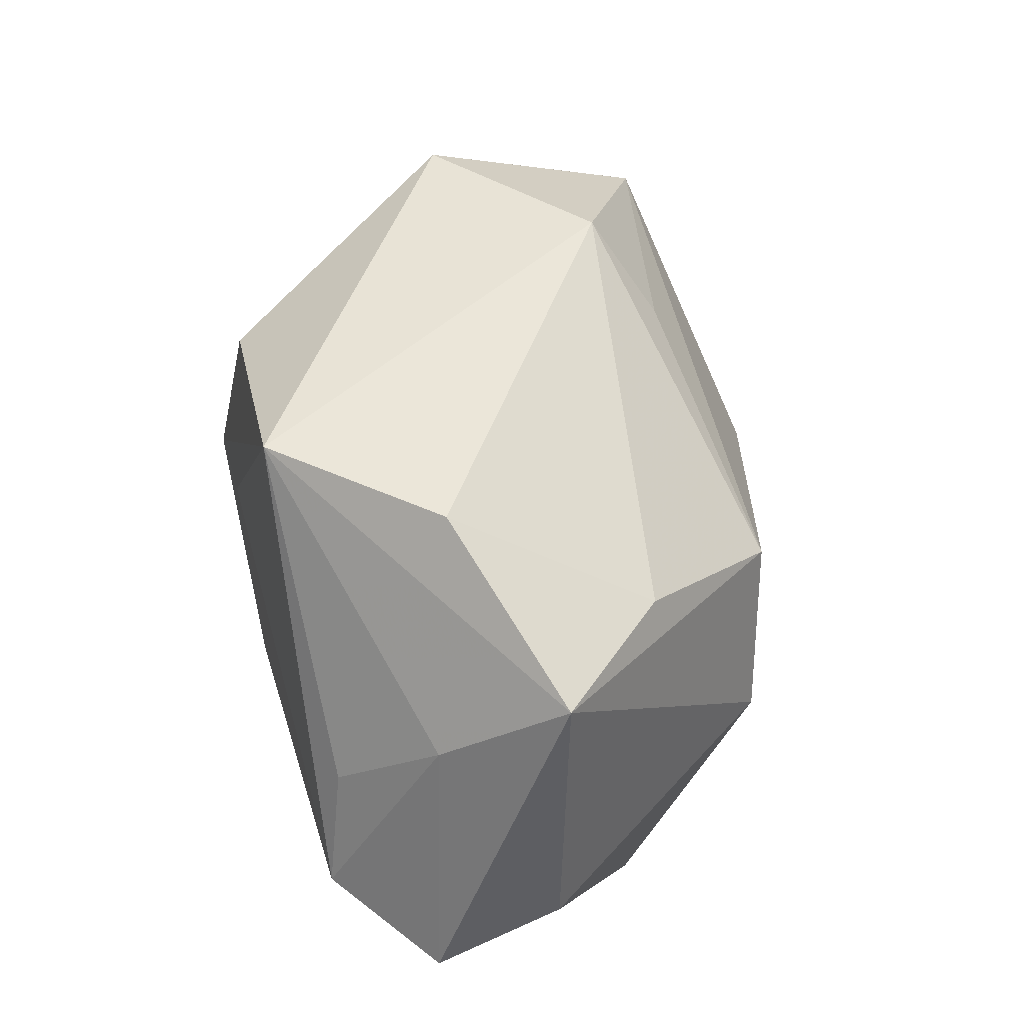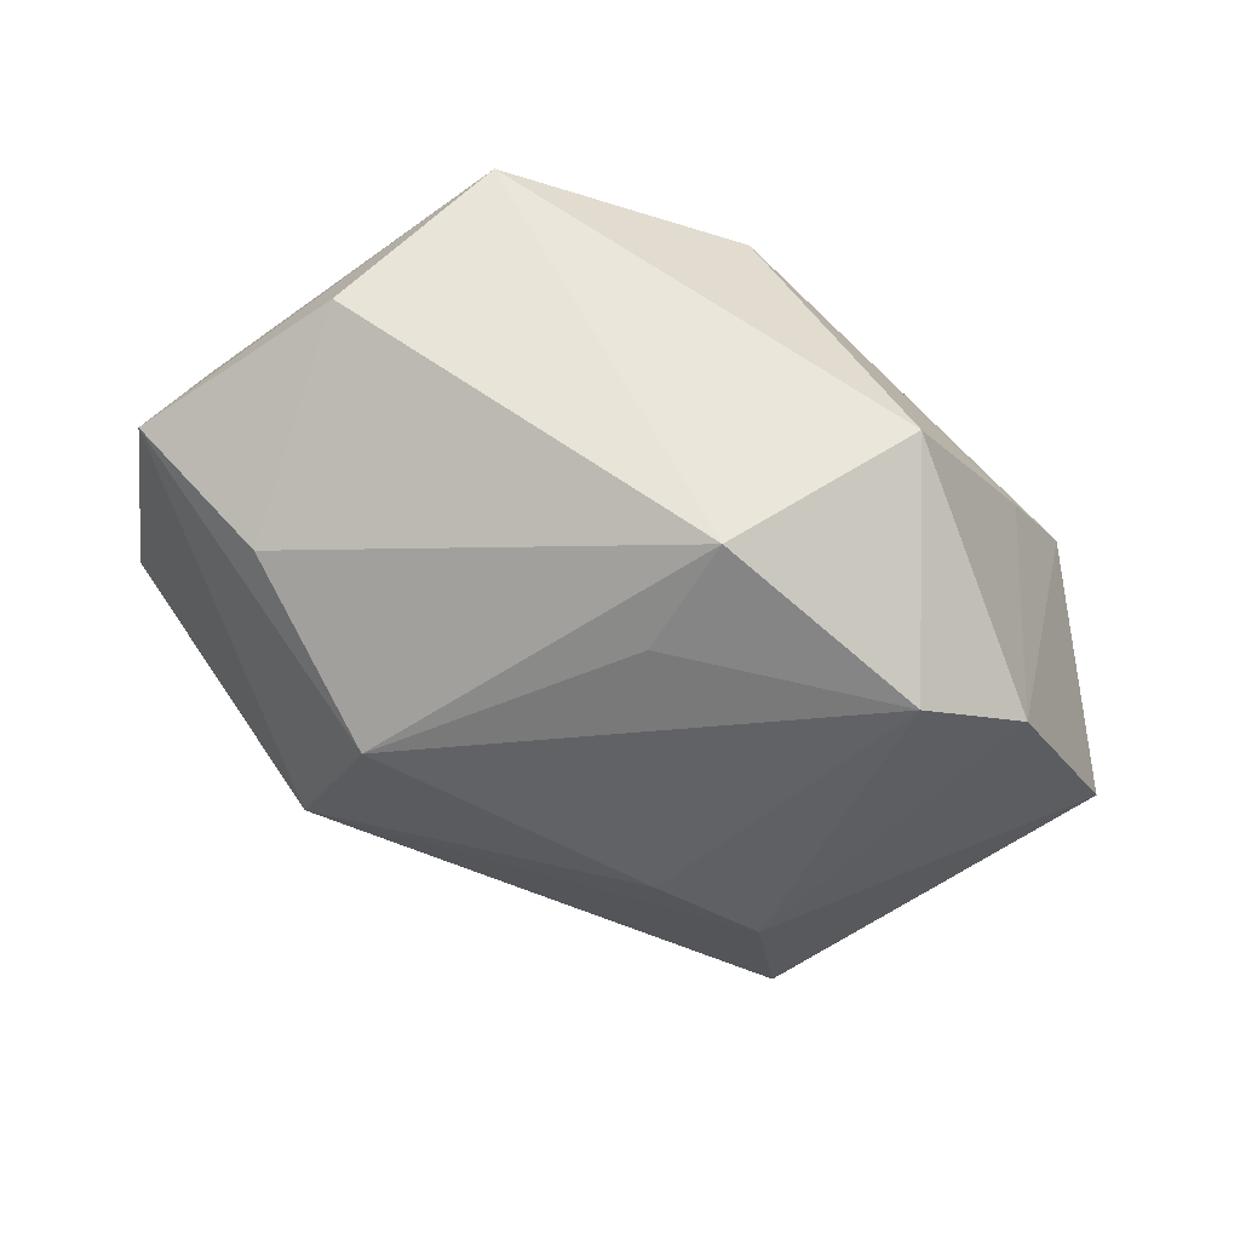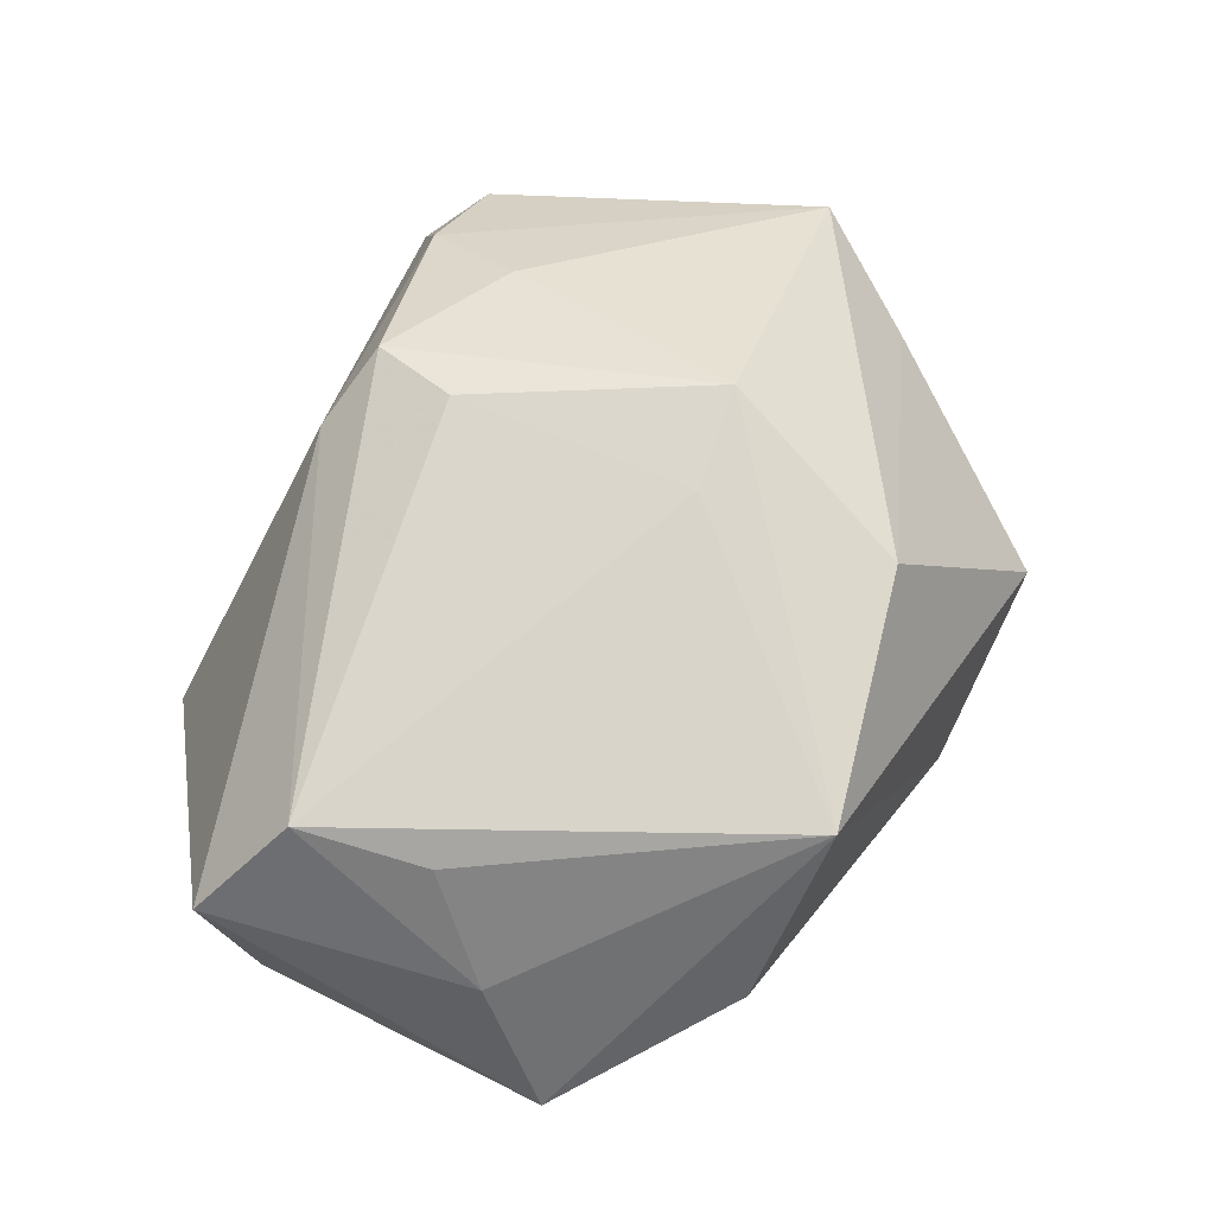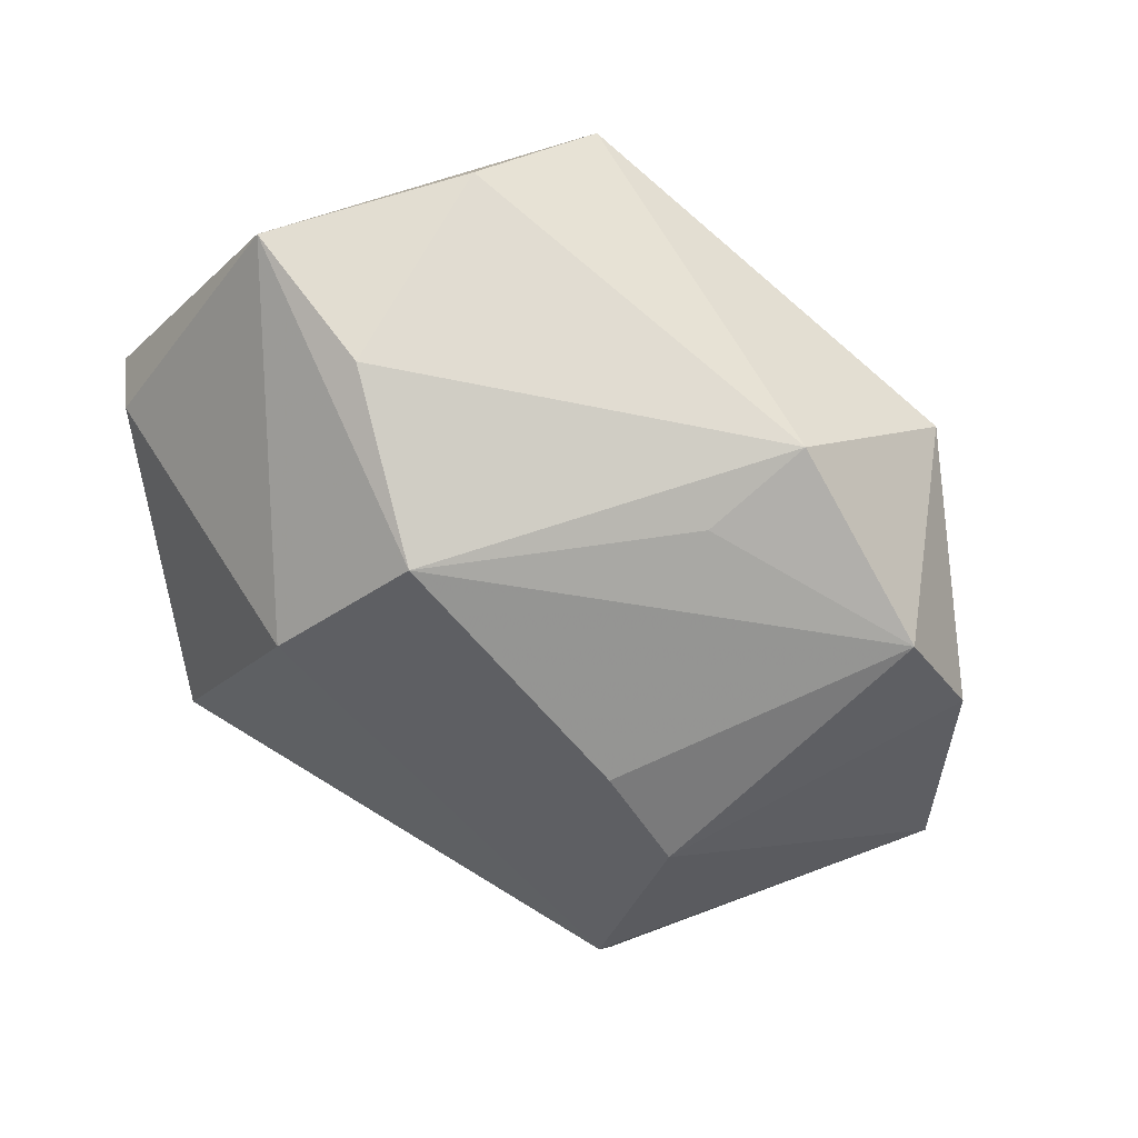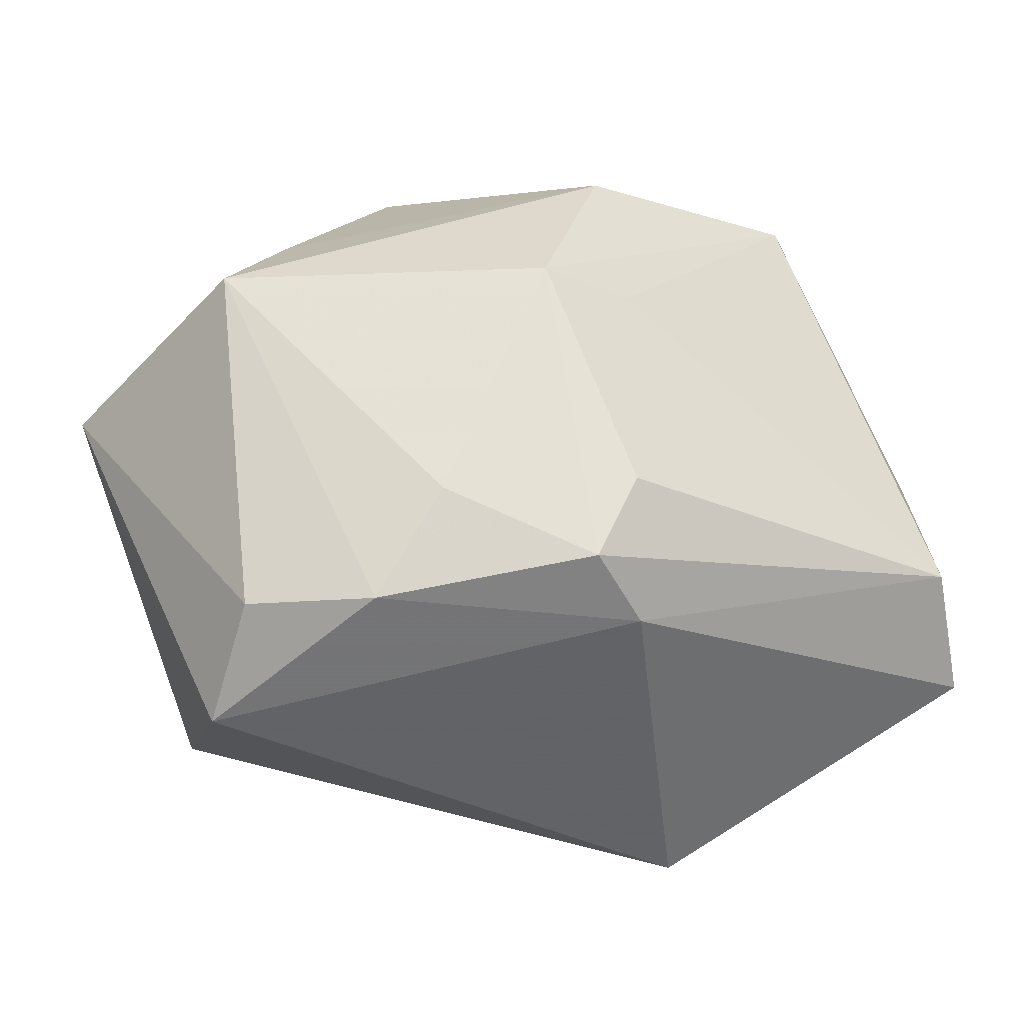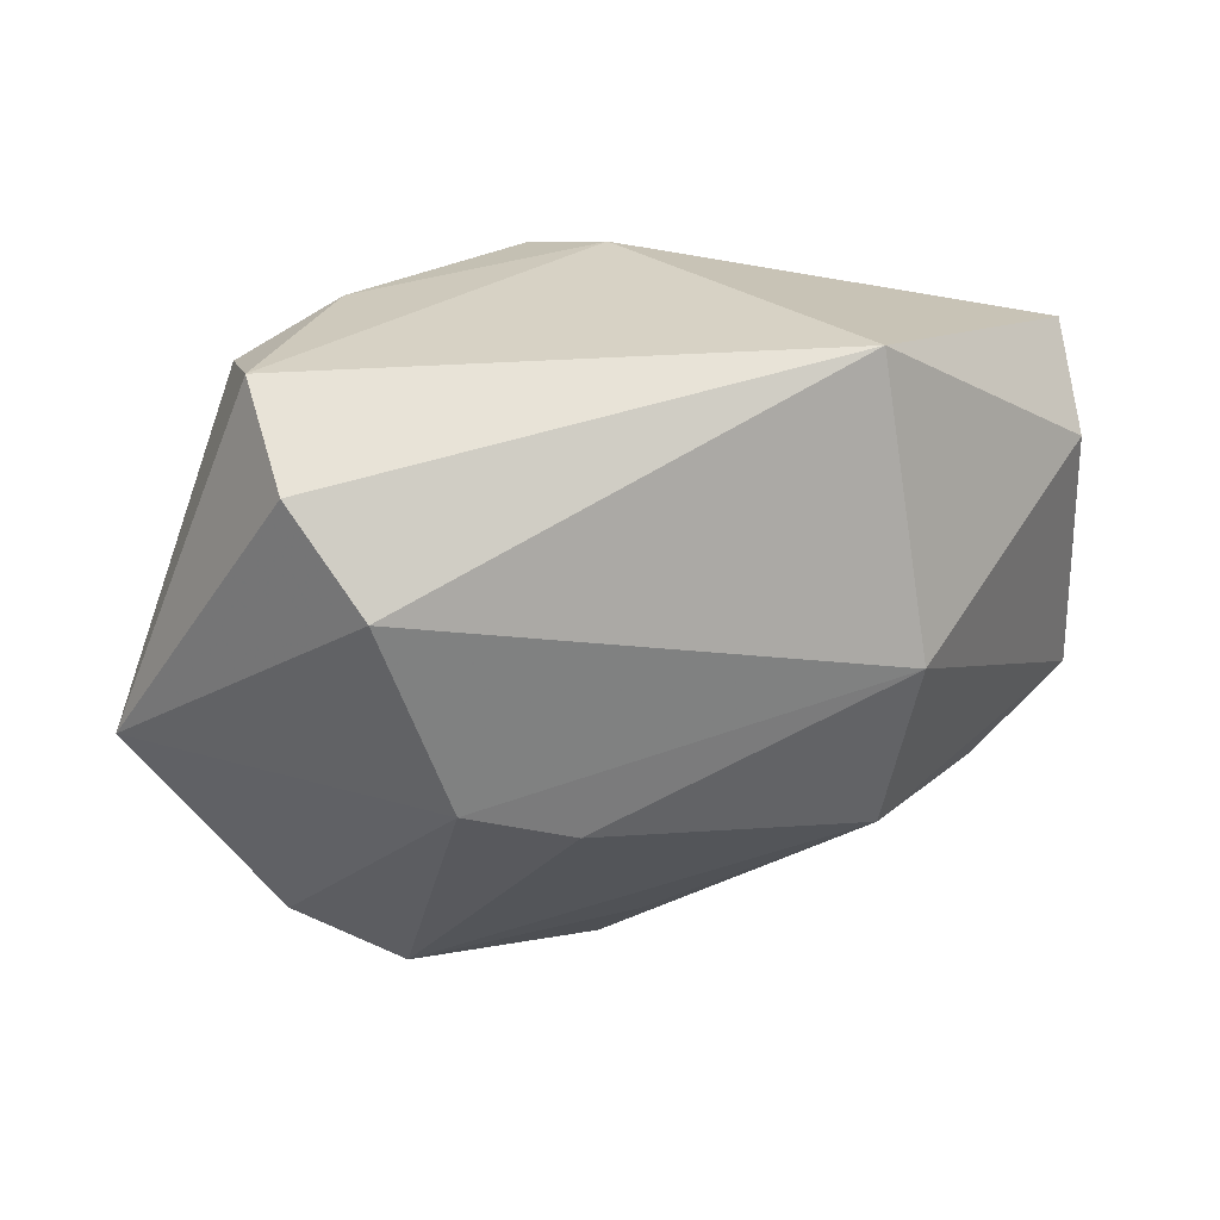
<metadata>
{"format":"obj","ext":"obj","renderer":"f3d","projection":"perspective","resolution":1024,"background":"white","views":[{"elev":40.7,"azim":73.4,"up":"+Y"},{"elev":-25.3,"azim":170.2,"up":"+Z"},{"elev":75.5,"azim":115.5,"up":"+Z"},{"elev":-41.2,"azim":145.7,"up":"+Z"},{"elev":-40.0,"azim":-34.7,"up":"+Y"},{"elev":-49.2,"azim":2.0,"up":"+Z"}]}
</metadata>
<code>
v 0.001866 0.02601 -0.01684
v 0.03857 0.007613 0.0164
v -0.01309 -0.001182 -0.03102
v -0.002519 0.03505 -0.01131
v -0.03223 -0.02733 -3.721e-05
v 0.02368 0.01055 -0.02121
v -0.04474 0.001369 -0.01679
v 0.02898 0.02788 0.01263
v -0.004799 -0.01624 0.02545
v -0.02926 -0.03347 -0.01071
v 0.03391 0.01694 -0.006032
v 0.04402 -0.01179 0.006126
v -0.0341 0.01511 0.005405
v 0.04304 -0.017 0.01813
v -0.01582 0.00532 0.02622
v -0.0189 -0.02116 -0.02882
v 0.024 -0.03269 -0.008127
v 0.03213 0.000487 0.0248
v -0.02035 0.02767 -0.02122
v -0.03128 0.02225 -0.01919
v -0.02054 -0.01831 0.01577
v -0.007118 -0.02452 0.02204
v 0.04439 0.01572 0.005535
v 0.0005394 -0.02668 0.01838
v -0.0258 -0.02904 -0.02196
v 0.03424 -0.01146 0.02658
v -0.02313 -0.02807 0.008579
v -0.04184 0.003999 0.007965
v -0.01946 0.03505 0.0006864
v 0.01573 0.02896 0.02658
v 0.02744 -0.006793 -0.01993
v -0.002804 0.003612 -0.02914
v -0.007862 0.02413 0.02449
v -0.005855 0.006482 0.02658
f 29 19 20
f 20 13 29
f 6 23 31
f 4 19 29
f 29 30 4
f 28 20 7
f 13 20 28
f 25 10 7
f 7 16 25
f 15 30 33
f 33 30 29
f 29 13 33
f 33 28 15
f 13 28 33
f 31 23 12
f 34 30 15
f 34 26 30
f 23 30 2
f 3 20 19
f 3 16 7
f 7 20 3
f 31 16 3
f 8 30 23
f 8 4 30
f 23 6 11
f 6 4 11
f 11 8 23
f 4 8 11
f 1 6 19
f 19 4 1
f 1 4 6
f 7 10 5
f 5 28 7
f 10 25 17
f 17 25 16
f 31 12 17
f 17 16 31
f 15 22 9
f 9 22 26
f 9 34 15
f 26 34 9
f 30 26 18
f 18 2 30
f 26 2 18
f 19 6 32
f 32 3 19
f 32 6 31
f 31 3 32
f 15 28 21
f 21 22 15
f 10 17 24
f 26 22 24
f 14 17 12
f 14 12 23
f 26 24 14
f 14 24 17
f 23 2 14
f 14 2 26
f 22 21 27
f 27 5 10
f 28 5 27
f 27 21 28
f 10 24 27
f 27 24 22

</code>
